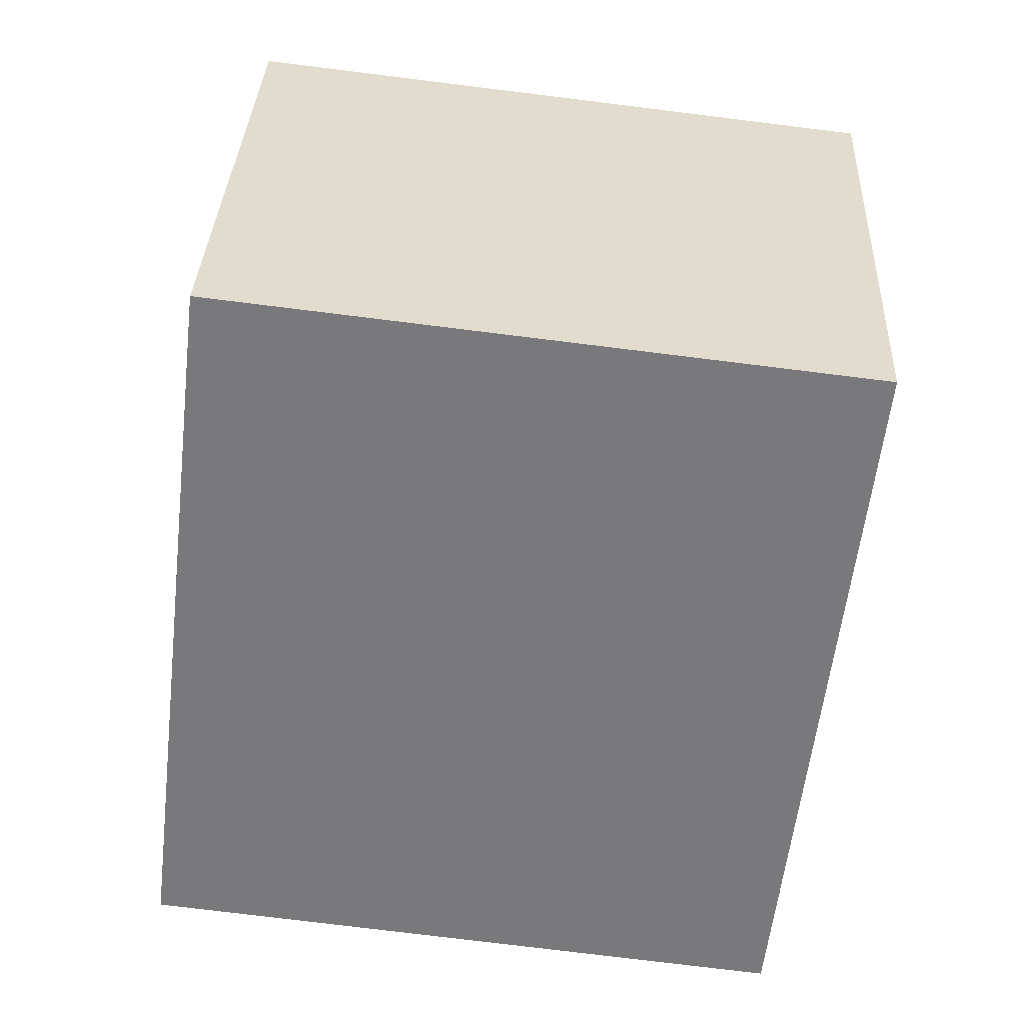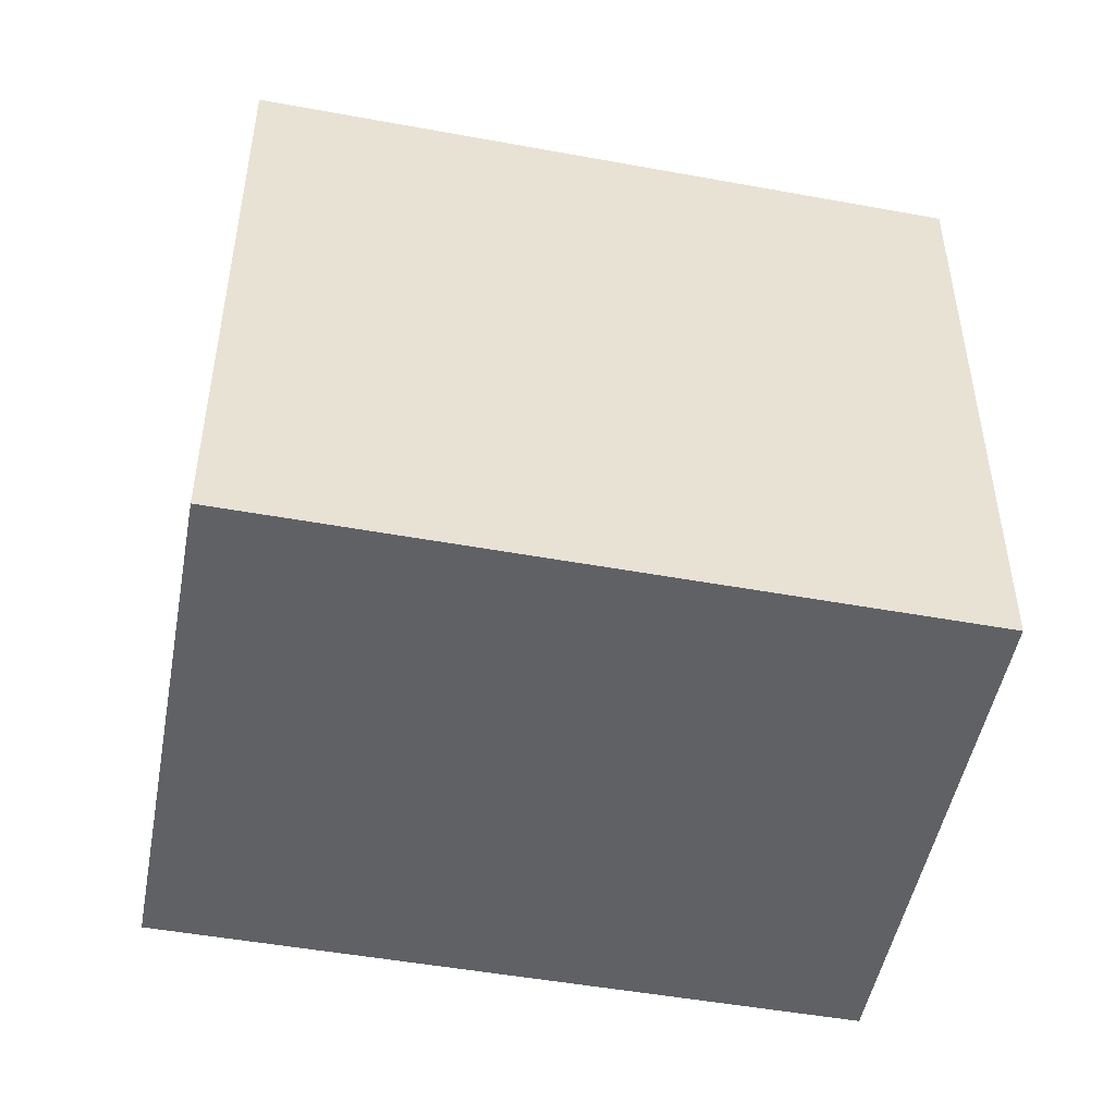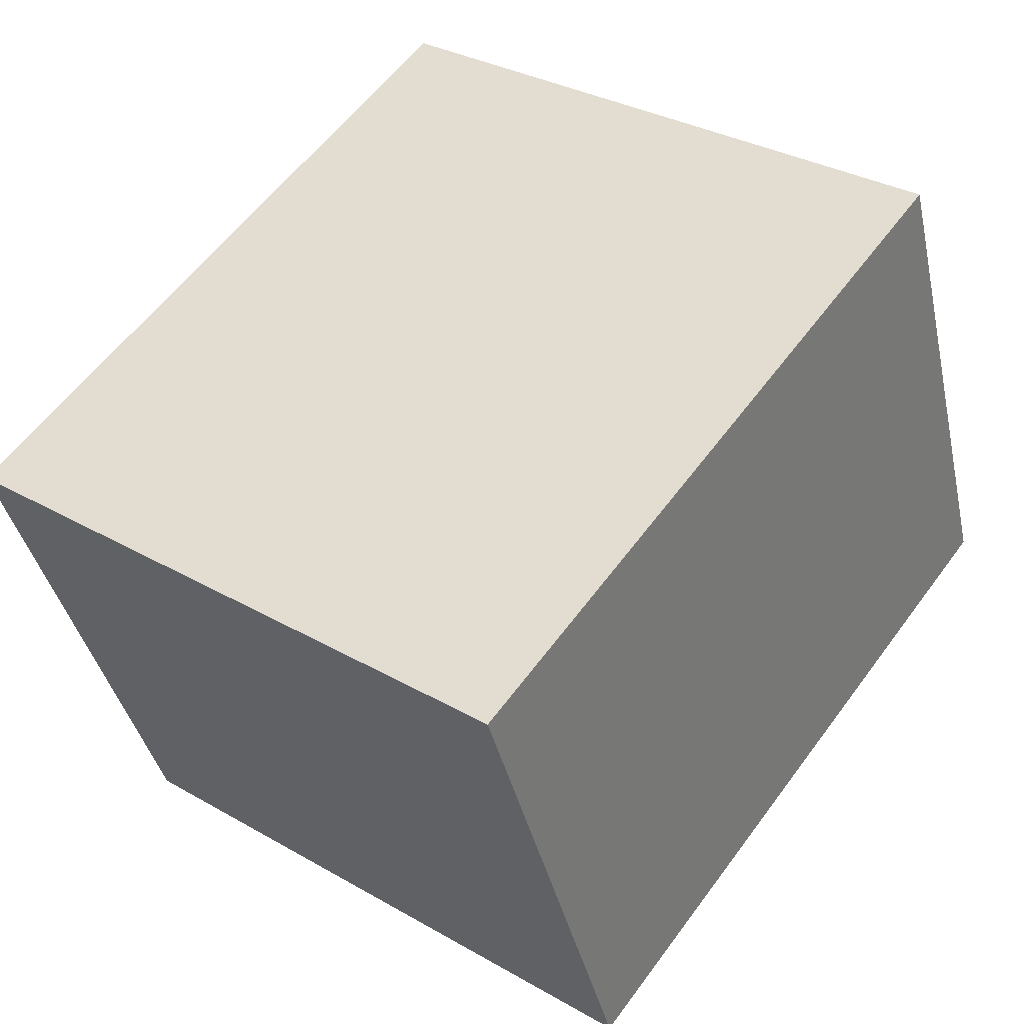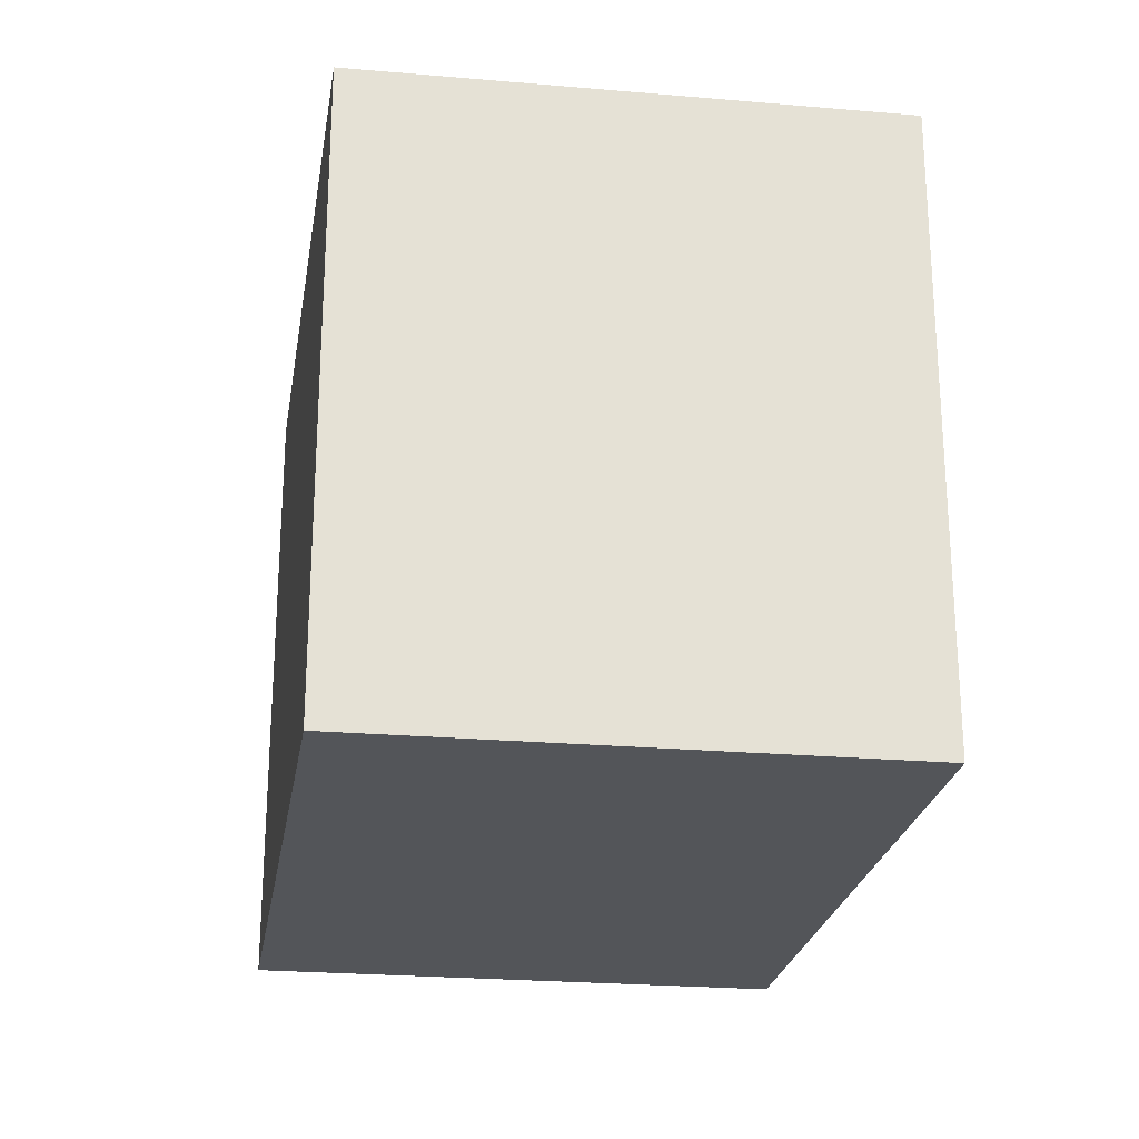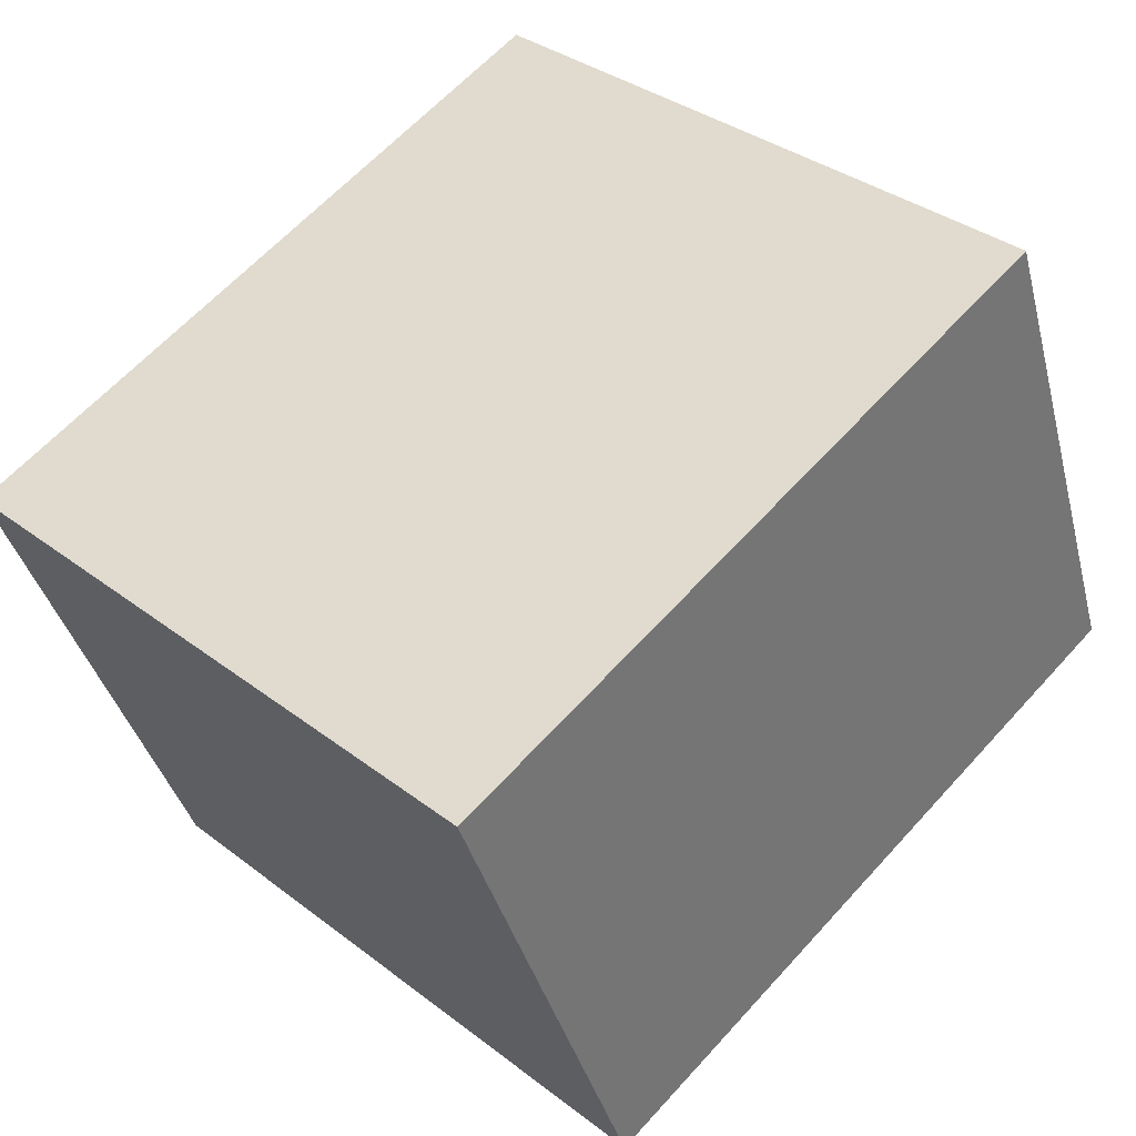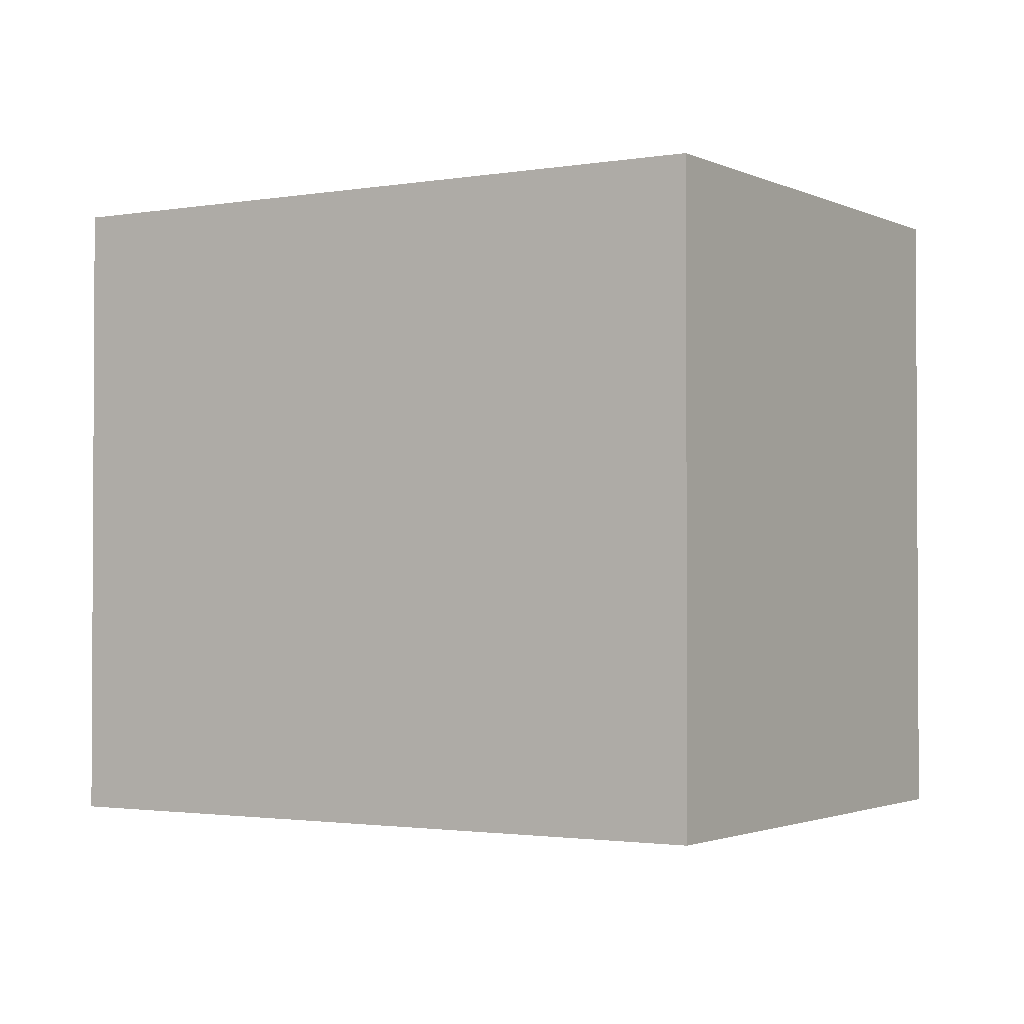
<metadata>
{"format":"obj","ext":"obj","renderer":"f3d","projection":"perspective","resolution":1024,"background":"white","views":[{"elev":-77.7,"azim":-97.0,"up":"+Z"},{"elev":-48.7,"azim":-31.3,"up":"+Y"},{"elev":32.8,"azim":-51.6,"up":"+Z"},{"elev":-24.3,"azim":-118.9,"up":"+Y"},{"elev":35.3,"azim":-44.7,"up":"+Z"},{"elev":-1.8,"azim":-168.3,"up":"+Y"}]}
</metadata>
<code>
v  3.235 3.043 1.162
v  0.924 3.043 -2.428
v  0 3.043 1.863e-16
v  4.157 3.043 -1.268
v  0 0 0
v  3.235 -7.115e-17 1.162
v  4.157 7.764e-17 -1.268
v  0.924 1.487e-16 -2.428
g defaultobject
f 1 2 3
f 2 1 4
f 5 1 3
f 1 5 6
f 6 4 1
f 4 6 7
f 7 2 4
f 2 7 8
f 8 3 2
f 3 8 5
f 8 6 5
f 6 8 7

</code>
